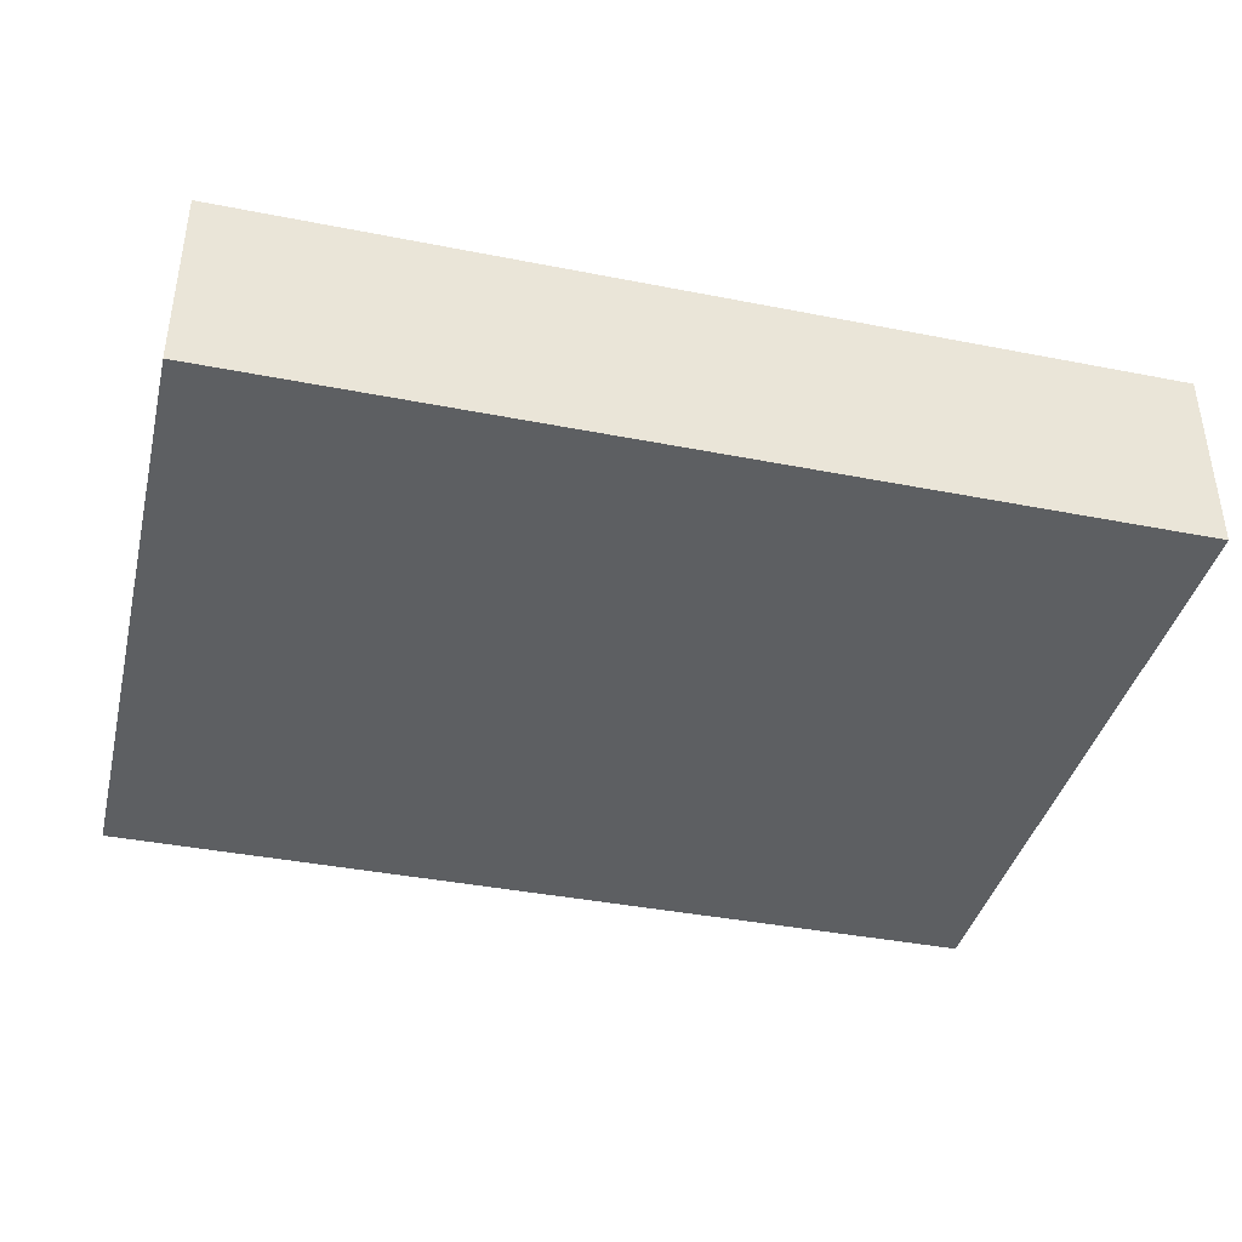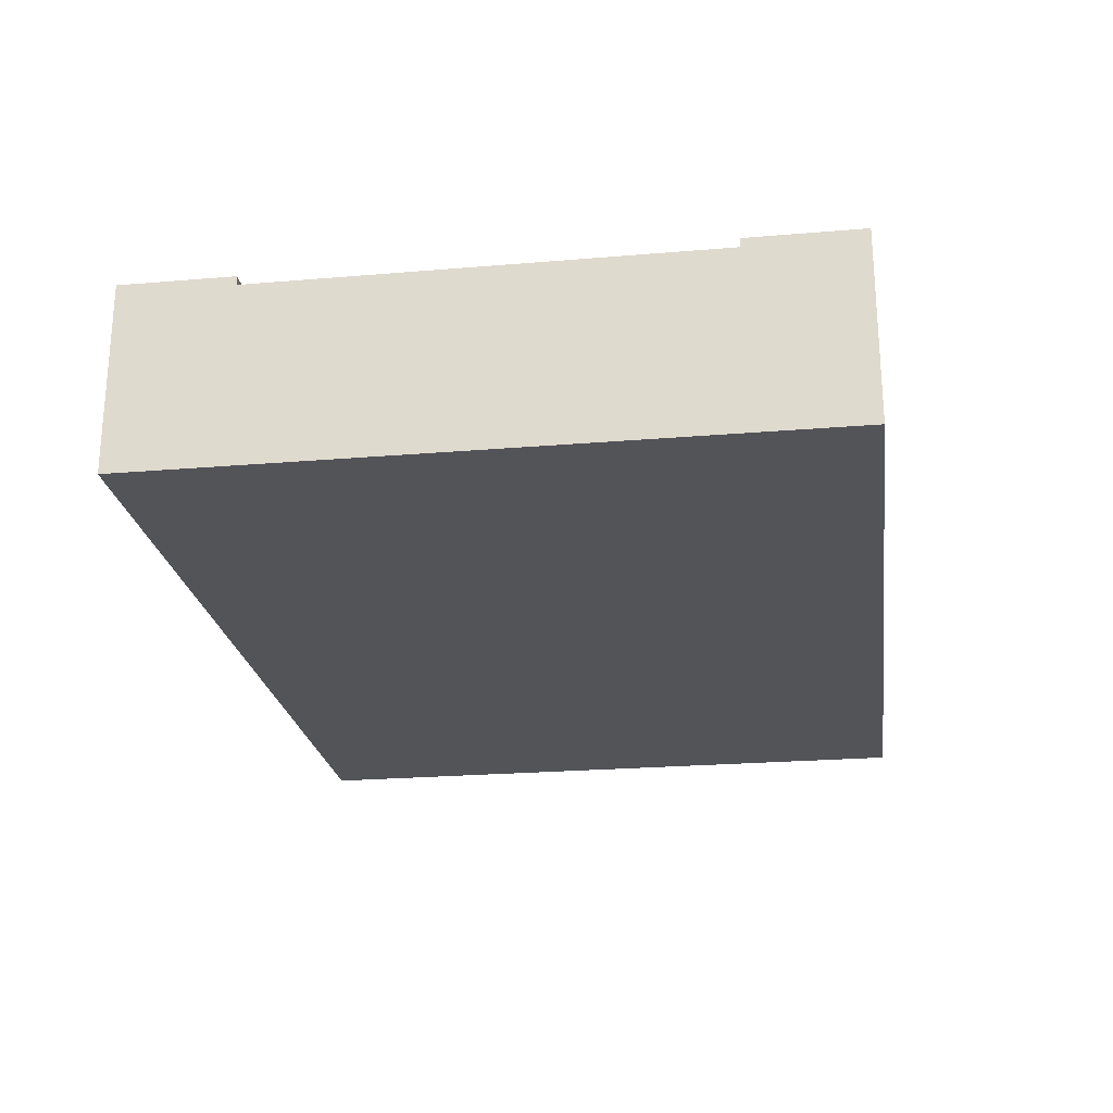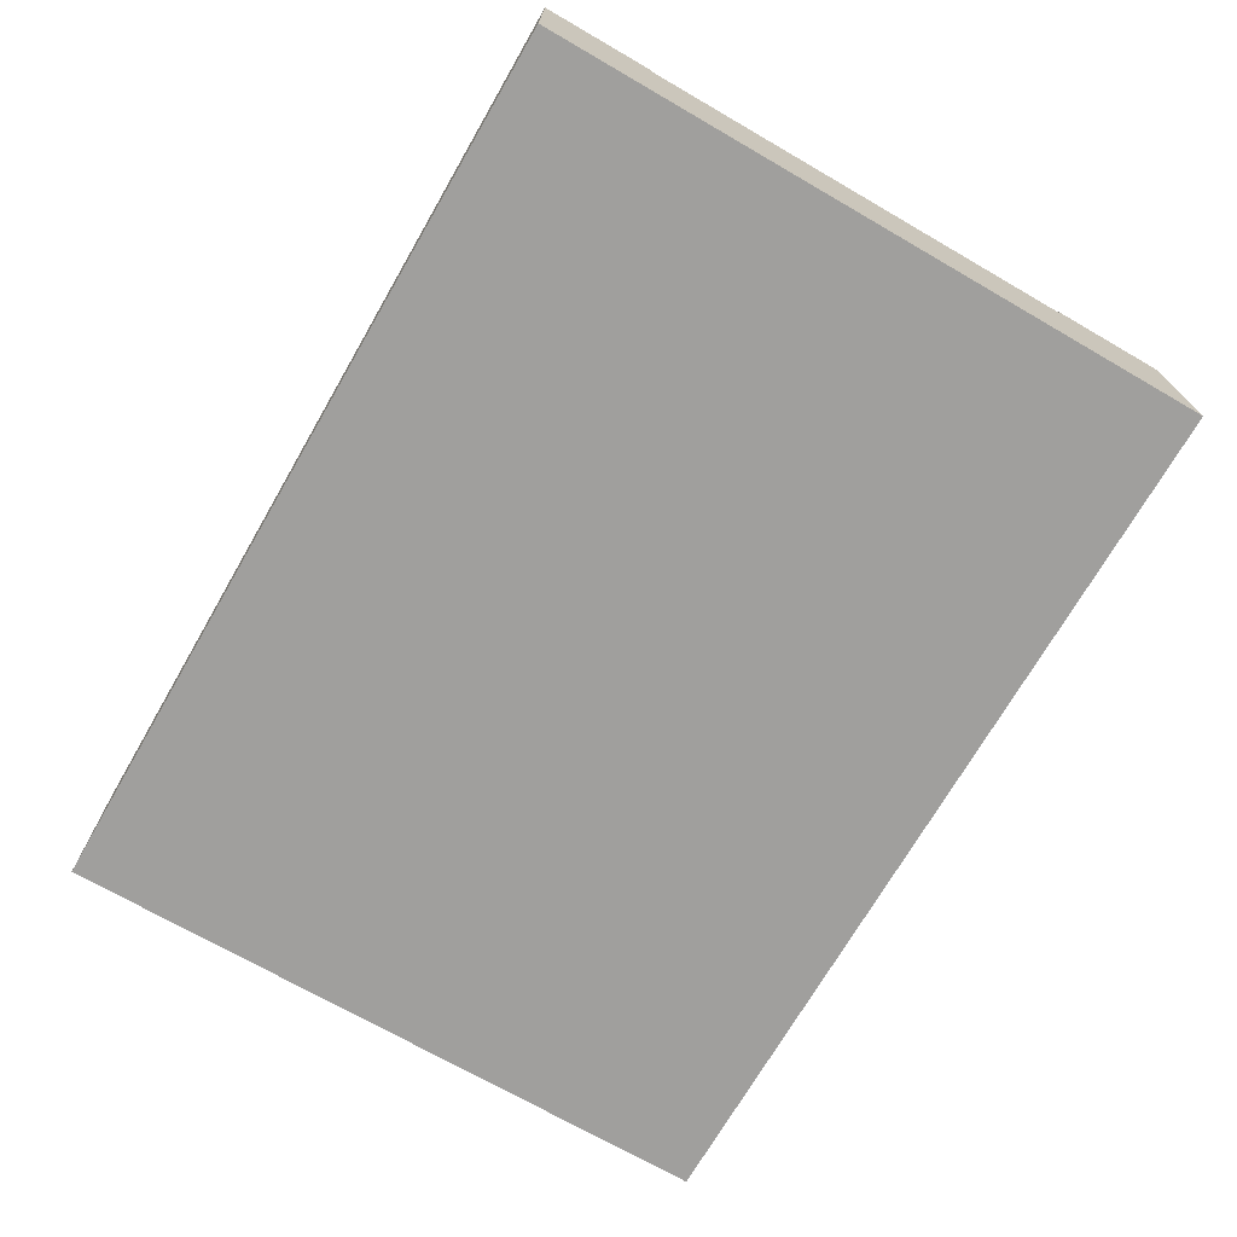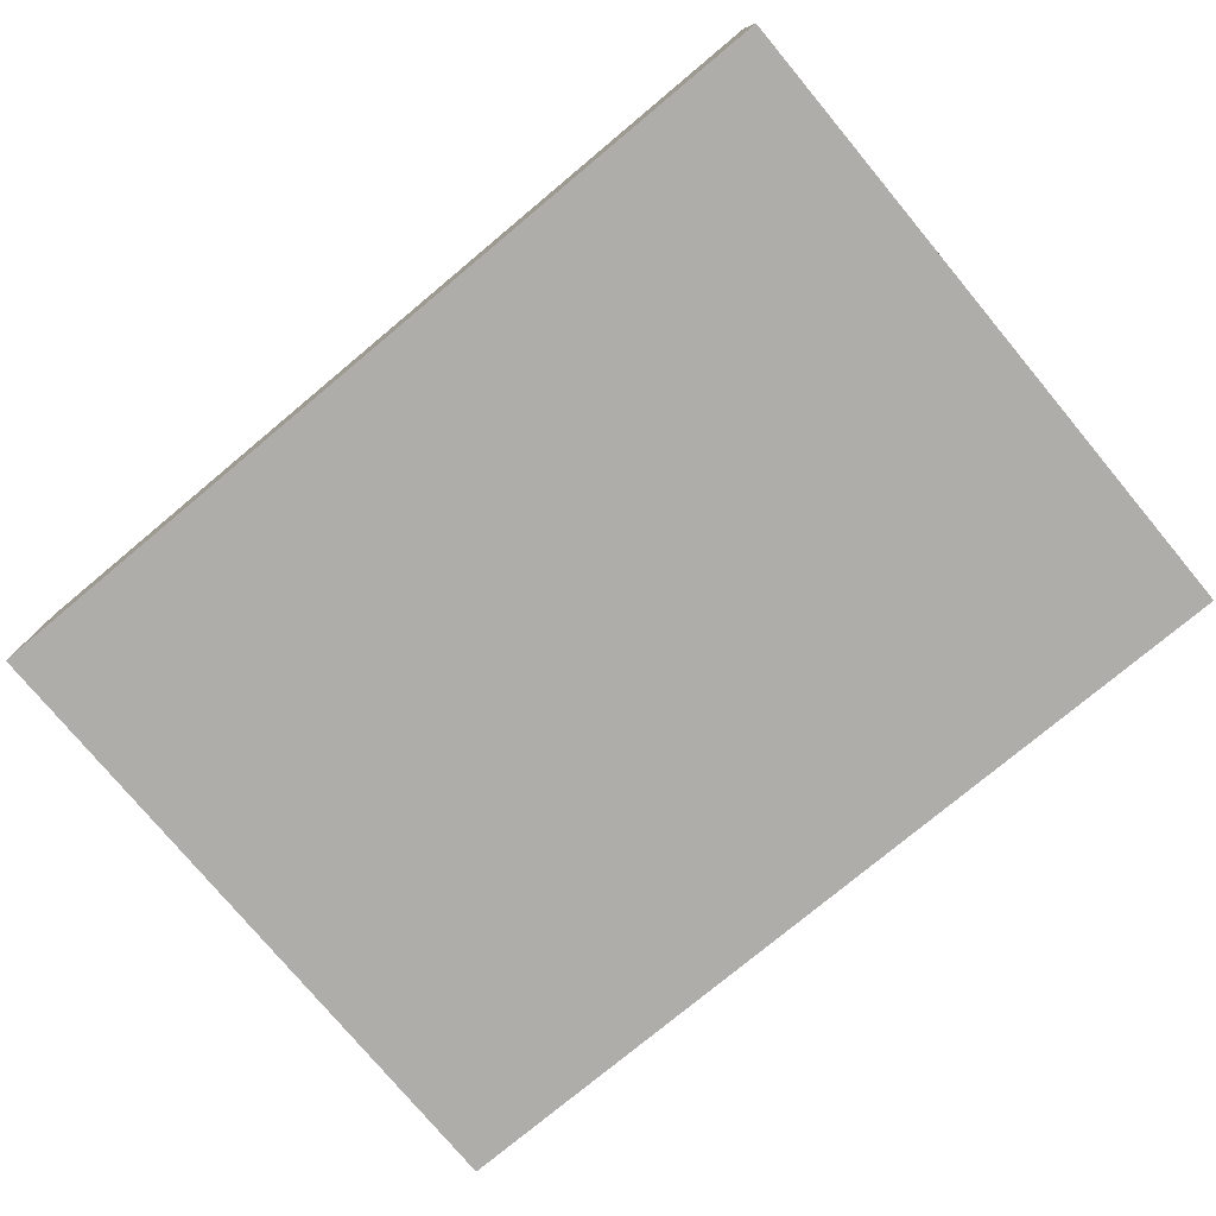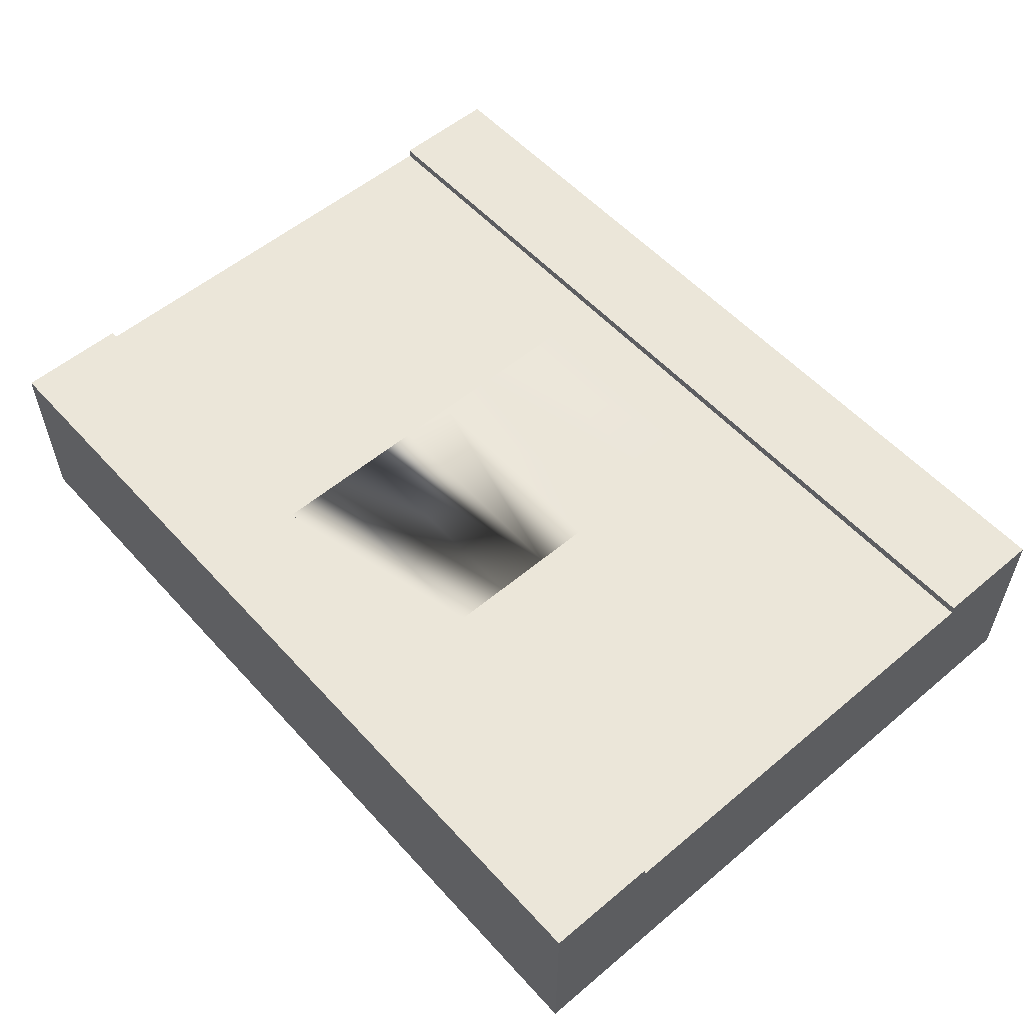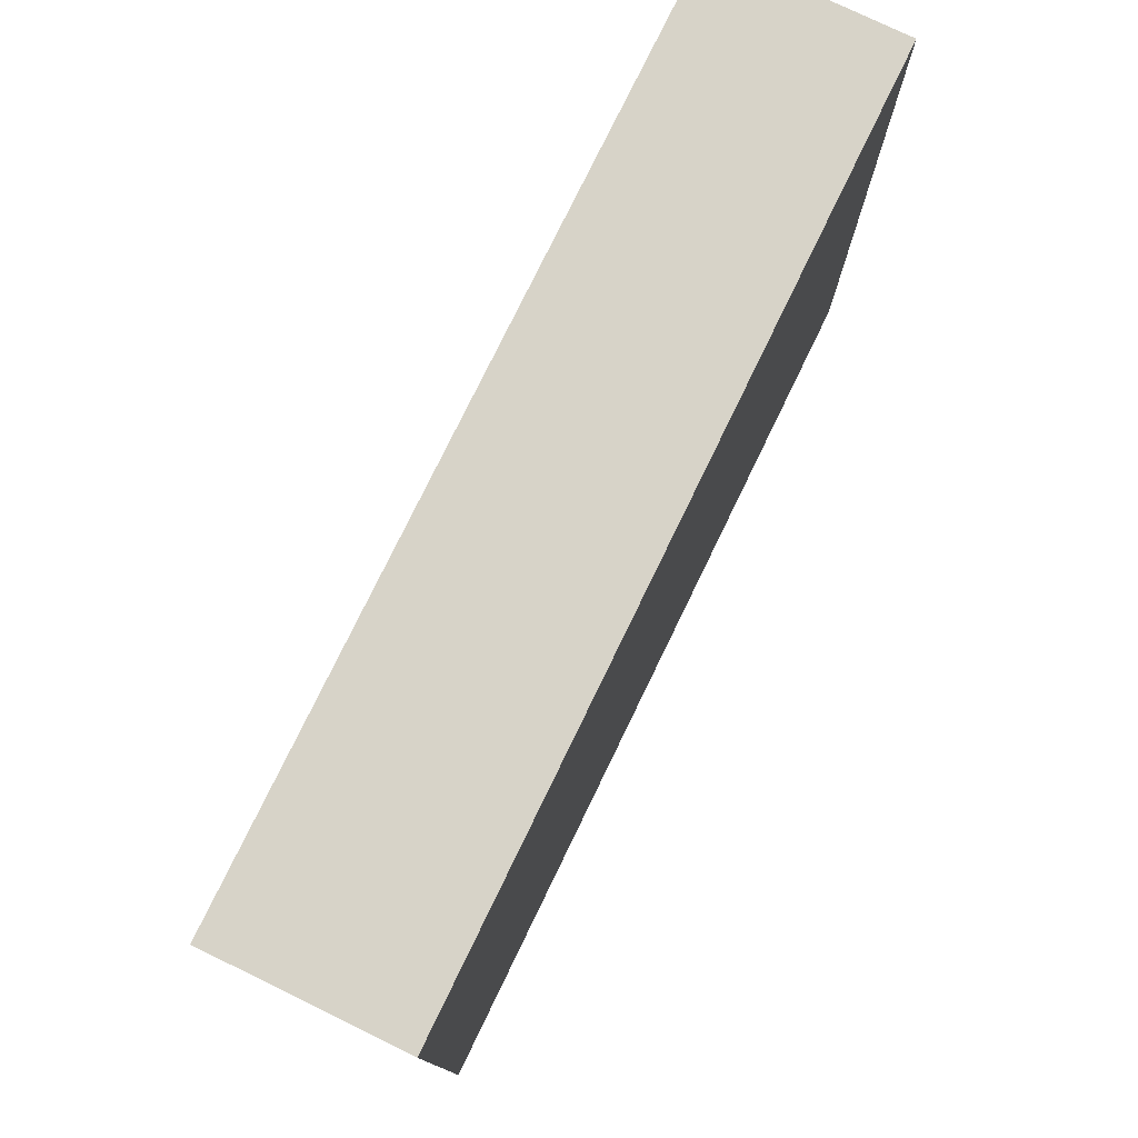
<metadata>
{"format":"obj","ext":"obj","renderer":"f3d","projection":"perspective","resolution":1024,"background":"white","views":[{"elev":-39.7,"azim":166.3,"up":"+Y"},{"elev":-23.4,"azim":98.1,"up":"+Y"},{"elev":-71.3,"azim":60.0,"up":"+Y"},{"elev":-77.1,"azim":39.8,"up":"+Y"},{"elev":55.4,"azim":48.6,"up":"+Y"},{"elev":77.1,"azim":-64.1,"up":"+Z"}]}
</metadata>
<code>
o Mesh1_Group1_Model.169
v -1.5 0.63 1.5
v 1.5 0.63 1.125
v -1.5 0.63 1.125
v -1.5 0 -0.75
v -1.5 0 1.5
v -1.5 0.3 -0.375
v 1.5 0 1.5
v 1.5 0 -0.75
v 1.5 0.3 1.125
v 1.5 0.63 -0.75
v -1.5 0.63 -0.75
v -1.5 0.63 -0.375
v 1.5 0.63 -0.375
v -1.5 0.6 -0.375
v -0.375 0.6 1.125
v 1.5 0.63 1.5
v -1.5 0.3 1.125
v -1.5 0.6 1.125
v 1.5 0.3 -0.375
v 1.5 0.6 -0.375
v 1.5 0.6 1.125
v 0.375 0.6 1.125
v -0.375 0.6 -0.1875
v -0.375 0.6 0.1875
v 0.375 0.6 0.9375
v 0.375 0.6 0.375
v 0.375 0.6 -0.1875
v 0.375 0.6 0
v 0.375 0.6 0.1875
v -0.375 0.6 0
v -0.375 0.6 0.75
v -0.375 0.6 0.375
v -0.375 0.6 0.5625
v 0.375 0.6 0.75
v 0.375 0.6 0.5625
v -0.375 0.6 0.9375
f 1 2 3
f 4 5 6
f 7 4 8
f 7 8 9
f 10 4 11
f 10 12 13
f 14 13 12
f 15 3 2
f 1 7 16
f 1 16 2
f 5 1 17
f 1 3 18
f 18 17 1
f 12 11 14
f 11 4 6
f 14 11 6
f 5 17 6
f 7 5 4
f 8 10 19
f 10 13 20
f 20 19 10
f 2 16 21
f 16 7 9
f 21 16 9
f 8 19 9
f 10 8 4
f 10 11 12
f 14 20 13
f 2 21 22
f 15 18 3
f 2 22 15
f 1 5 7
f 14 23 20
f 23 14 18
f 6 18 14
f 18 24 23
f 24 18 15
f 21 25 22
f 25 21 20
f 9 20 21
f 20 26 25
f 20 27 26
f 20 23 27
f 28 26 27
f 28 29 26
f 30 29 28
f 30 24 29
f 24 30 23
f 31 32 24
f 32 31 33
f 34 25 35
f 34 36 25
f 31 36 34
f 31 15 36
f 24 15 31
f 35 25 26
f 32 35 26
f 32 33 35
f 6 17 18
f 9 19 20
f 27 30 28
f 29 32 26
f 35 31 34
f 25 15 22
f 27 23 30
f 29 24 32
f 35 33 31
f 25 36 15

</code>
